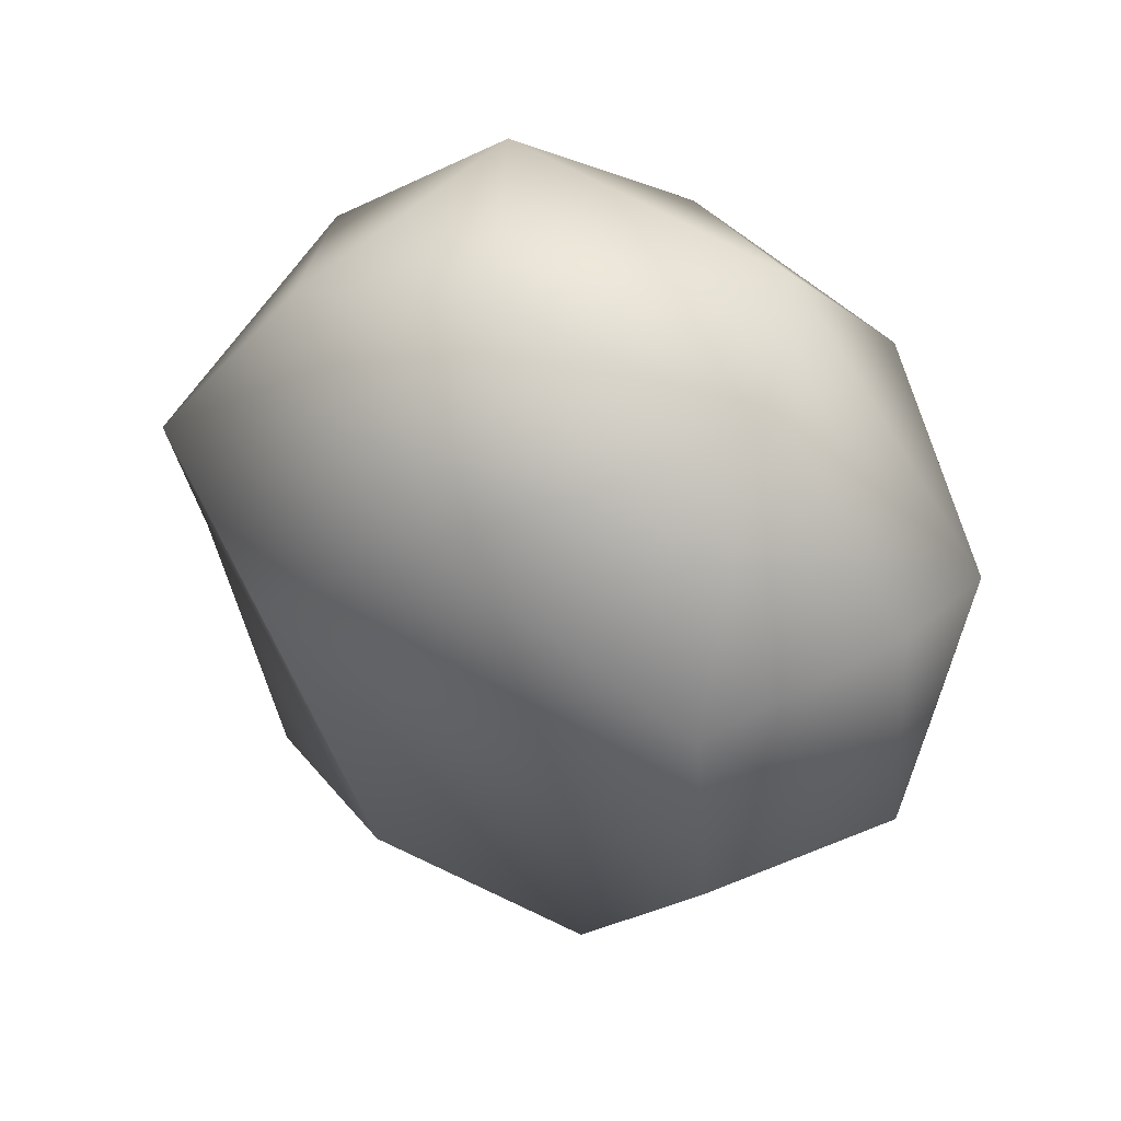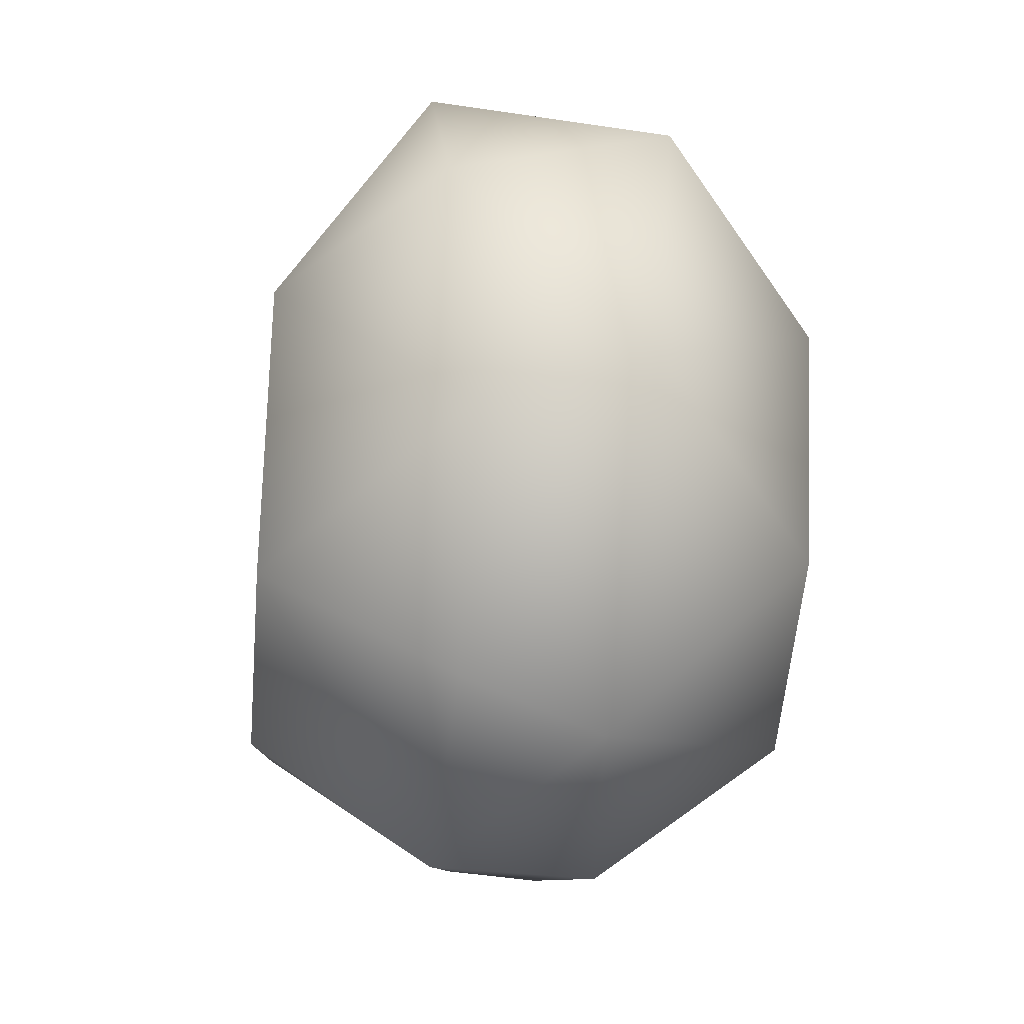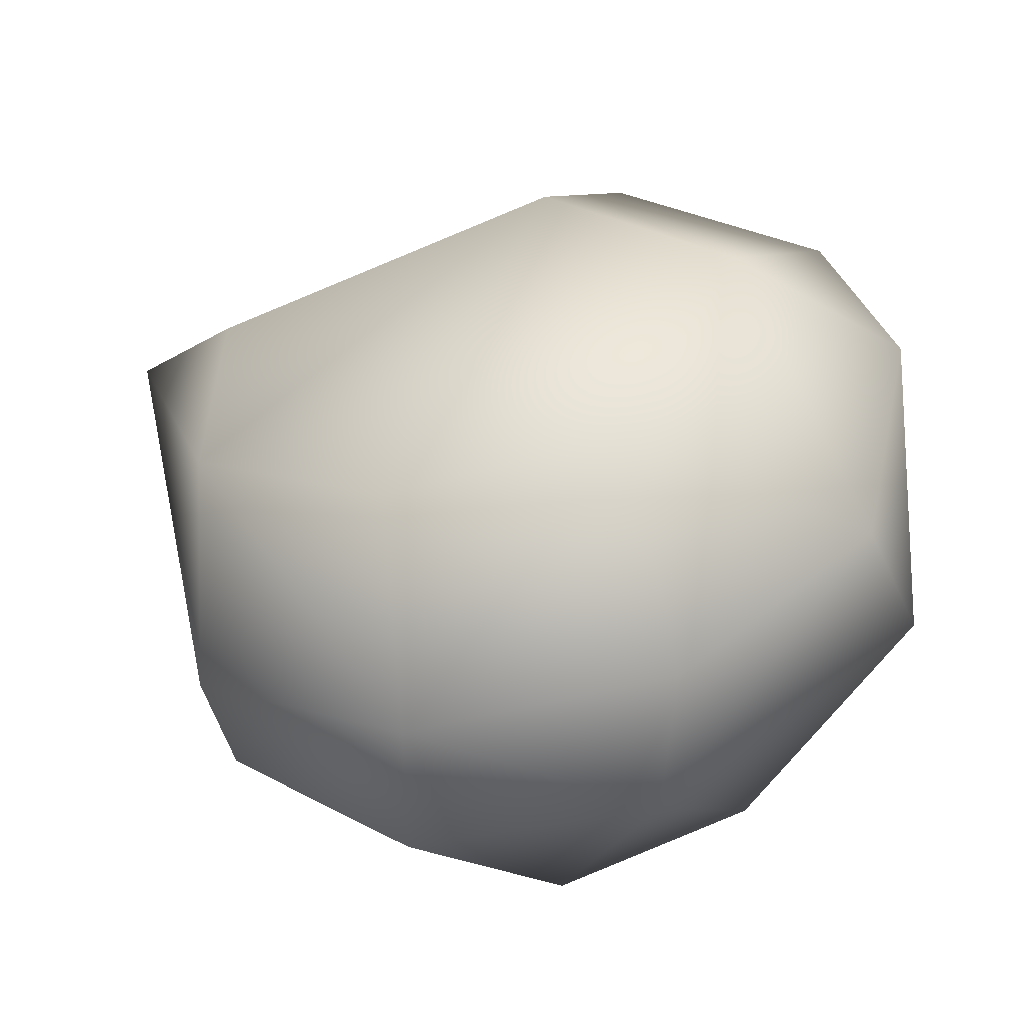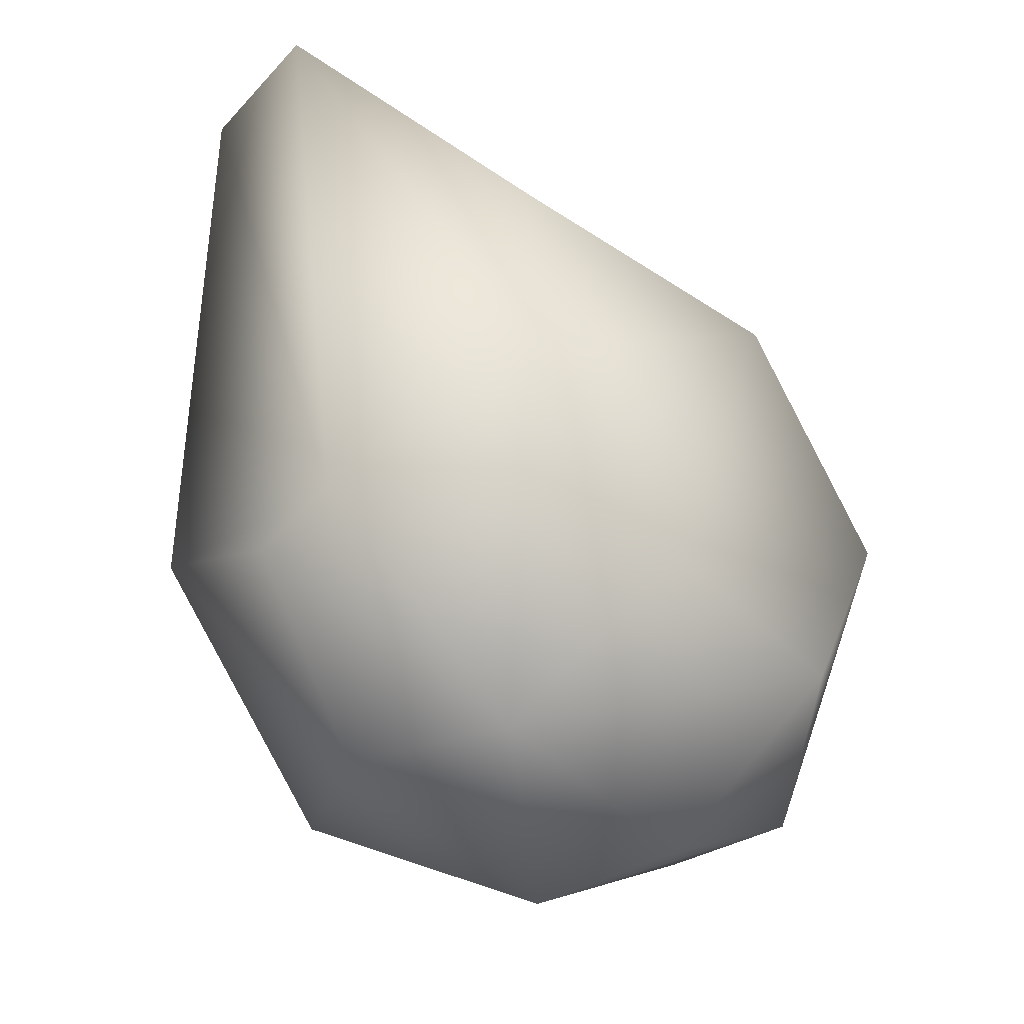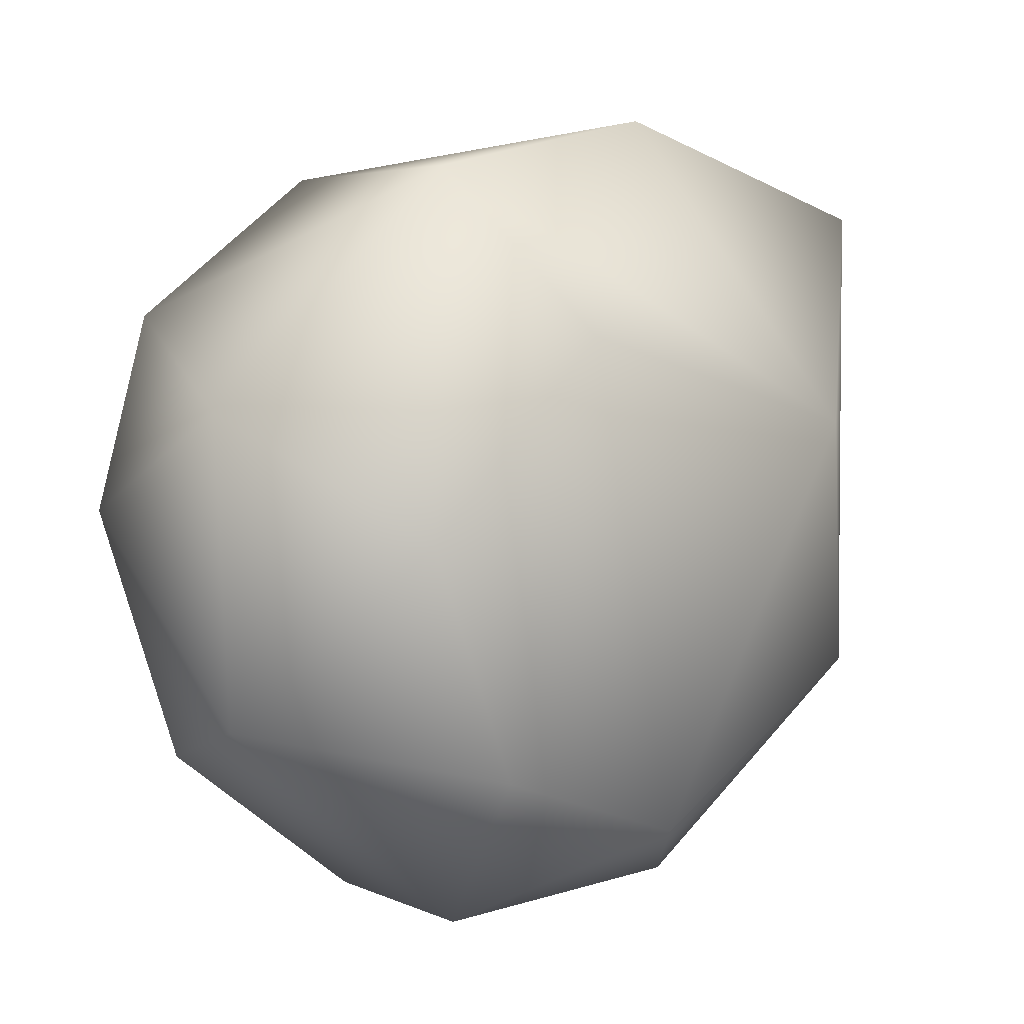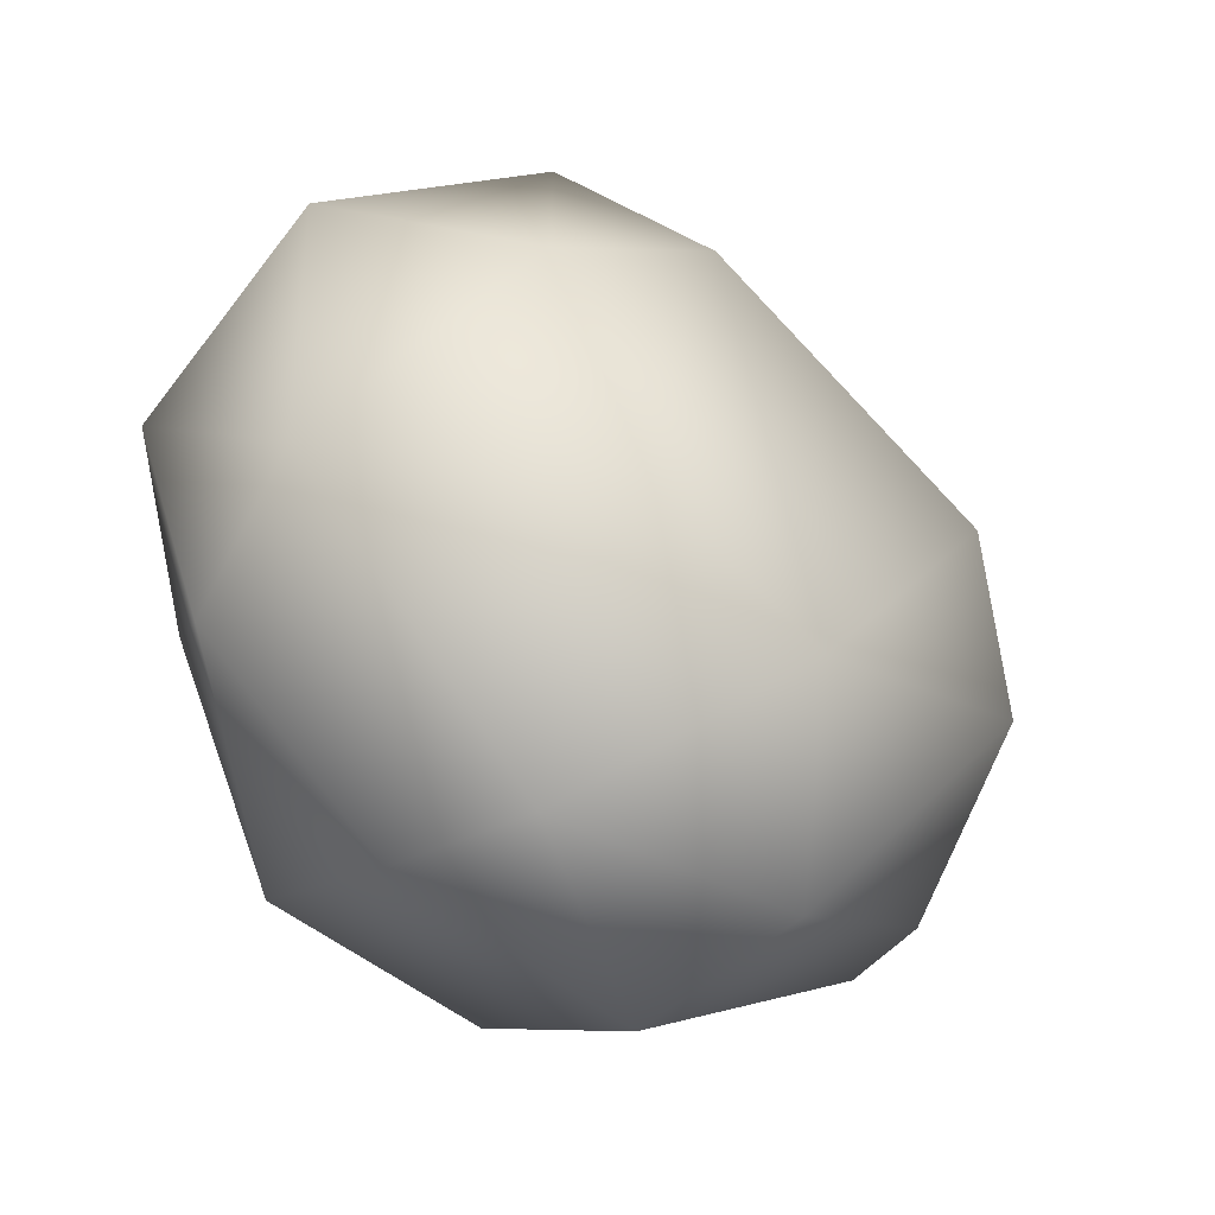
<metadata>
{"format":"obj","ext":"obj","renderer":"f3d","projection":"perspective","resolution":1024,"background":"white","views":[{"elev":48.4,"azim":118.6,"up":"+Y"},{"elev":-45.6,"azim":173.9,"up":"+Z"},{"elev":-53.7,"azim":102.7,"up":"+Z"},{"elev":-47.2,"azim":39.8,"up":"+Z"},{"elev":4.2,"azim":-125.5,"up":"+Z"},{"elev":-50.8,"azim":-129.1,"up":"+Z"}]}
</metadata>
<code>
o Alpha_Surface_Alpha_SurfaceMesh
v 0.03633 0.1033 0.07158
v -0.04743 0.05024 0.1143
v 0.04791 0.04097 0.1154
v -0.03358 0.1177 0.04405
v 0.03131 0.1216 0.01331
v 0.07878 0.0774 0.00573
v 0.02057 0.1021 -0.06164
v -0.02772 0.1102 -0.04717
v 0.01962 0.0433 -0.1079
v 0.07666 0.04134 -0.07354
v -0.02191 0.02989 -0.1144
v 0.02112 -0.03419 -0.1138
v 0.07588 -0.02712 -0.0782
v 0.07041 -0.08587 -0.03647
v 0.01095 -0.1006 -0.06487
v -0.01703 -0.09742 -0.06885
v -0.0288 -0.04525 -0.1059
v 0.08006 0.02087 0.0634
v 0.0179 -0.03824 0.1299
v 0.07062 -0.08435 0.03632
v -0.02794 -0.03589 0.1328
v 0.0181 -0.1375 0.1089
v -0.08036 0.07524 0.007779
v -0.07933 0.04895 -0.06063
v -0.07856 -0.009744 -0.08128
v -0.06616 -0.08892 -0.03717
v -0.06801 -0.08505 0.03811
v -0.07871 0.0185 0.06524
v -0.0207 -0.1315 0.105
f 1 2 3
f 4 1 5
f 6 5 1
f 7 5 6
f 7 8 5
f 9 7 10
f 11 7 9
f 12 9 10
f 13 12 10
f 12 11 9
f 12 14 15
f 14 12 13
f 15 16 12
f 17 12 16
f 13 10 18
f 18 14 13
f 6 10 7
f 18 10 6
f 4 5 8
f 19 20 3
f 18 20 14
f 3 18 6
f 19 3 21
f 20 19 22
f 20 22 14
f 15 14 22
f 20 18 3
f 21 22 19
f 6 1 3
f 2 1 4
f 23 2 4
f 11 24 8
f 25 11 17
f 11 12 17
f 26 17 16
f 16 15 26
f 27 25 26
f 24 25 28
f 27 28 25
f 23 8 24
f 25 17 26
f 21 2 27
f 24 11 25
f 24 28 23
f 4 8 23
f 2 23 28
f 21 27 29
f 29 22 21
f 15 22 29
f 29 27 26
f 15 29 26
f 27 2 28
f 21 3 2
f 11 8 7

</code>
